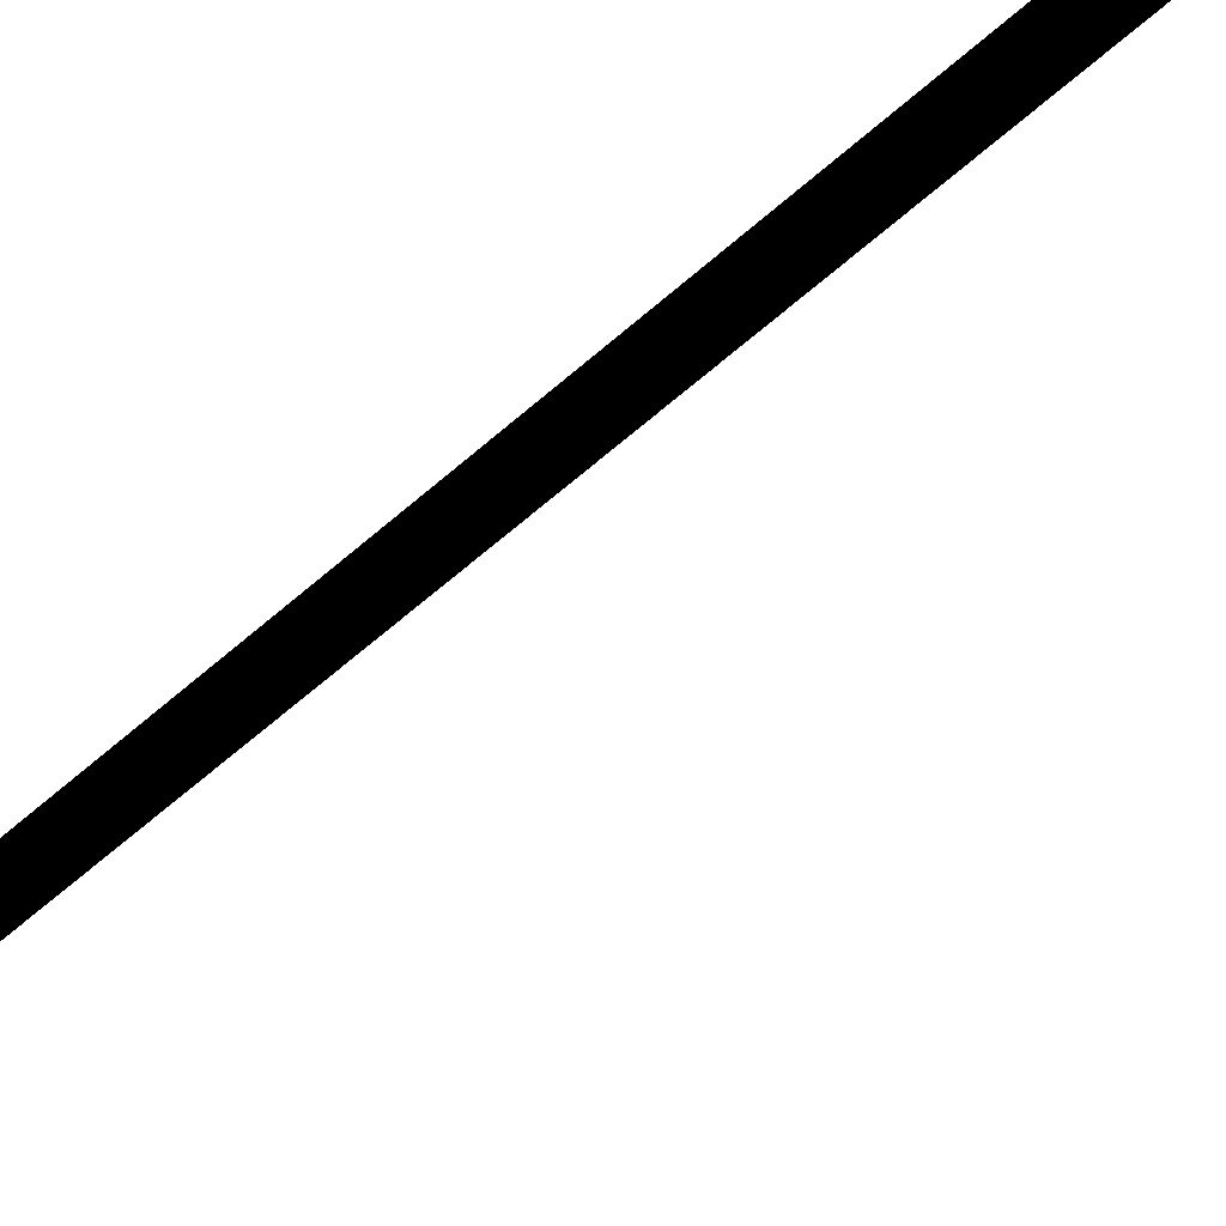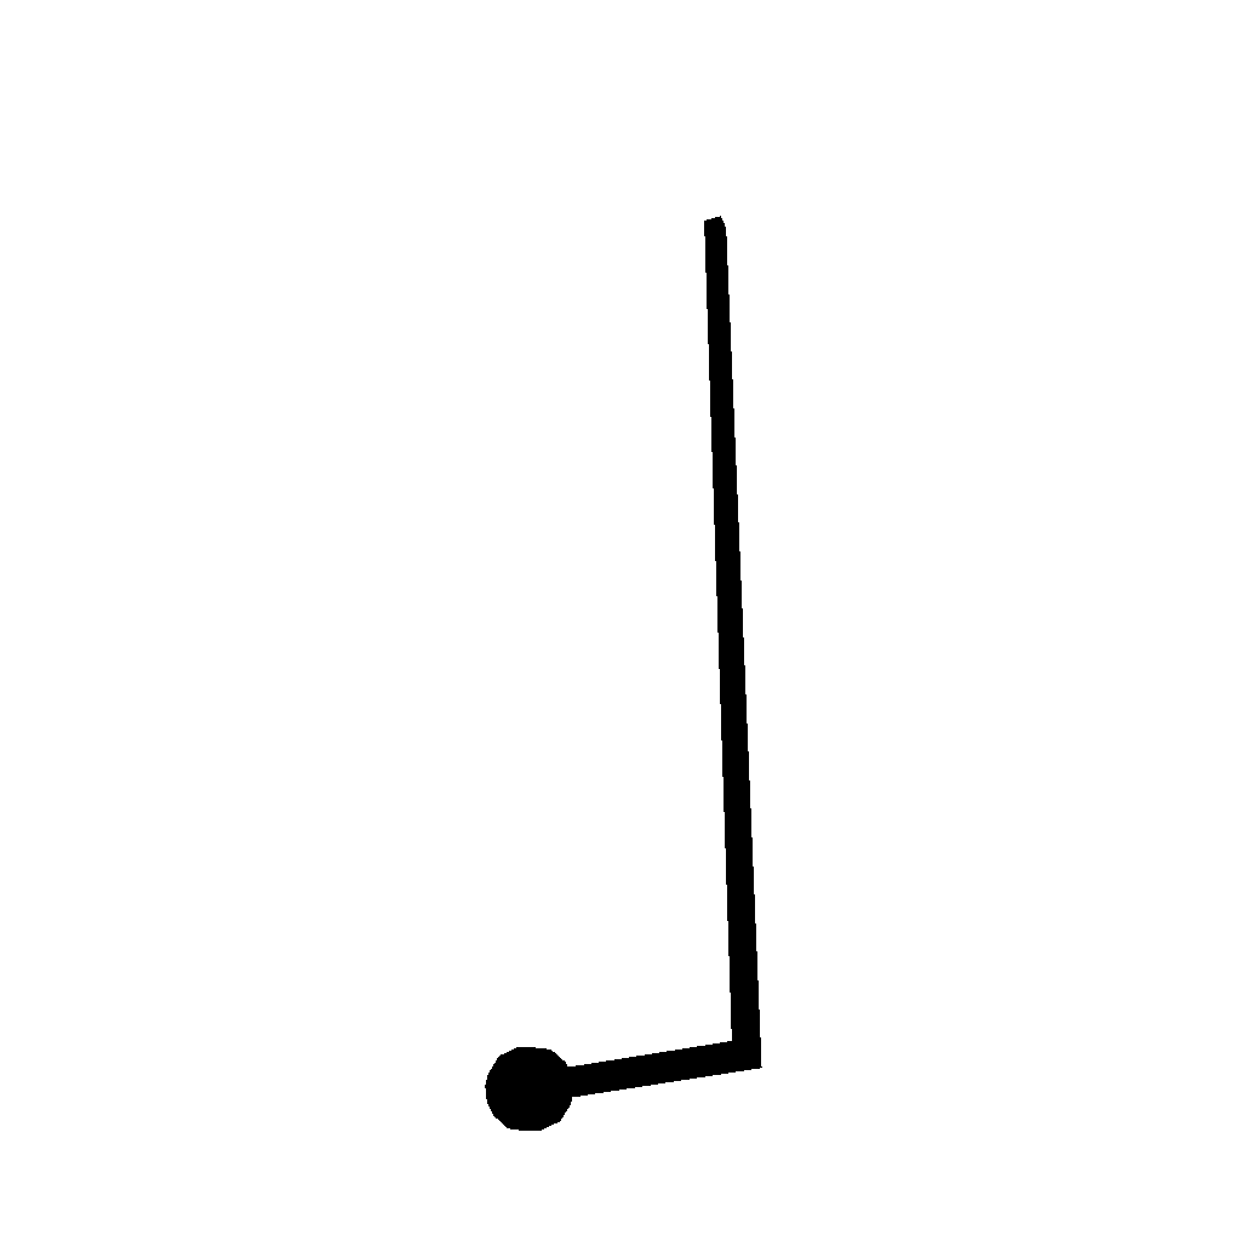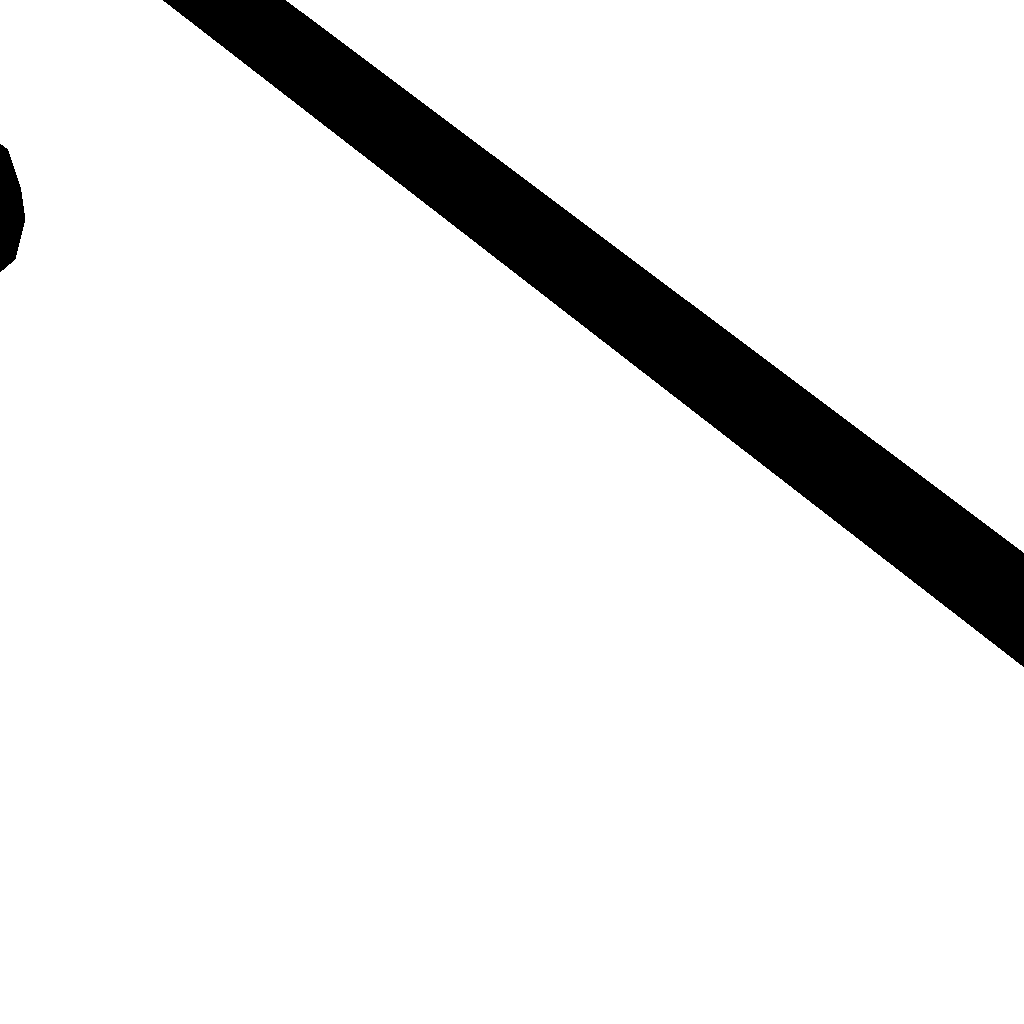
<metadata>
{"format":"obj","ext":"obj","renderer":"f3d","projection":"perspective","resolution":1024,"background":"white","views":[{"elev":-54.1,"azim":134.3,"up":"+Y"},{"elev":-35.8,"azim":111.1,"up":"+Z"},{"elev":29.0,"azim":-30.1,"up":"+Y"}]}
</metadata>
<code>
v -0.005 0.1253 0.01
v 0.005 0.1253 0.01
v -0.005 0.1353 0.01
v 0.005 0.1353 0.01
v -0.005 0.1353 -0.51
v 0.005 0.1353 -0.51
v -0.005 0.1253 -0.51
v 0.005 0.1253 -0.51
v -0.005 0.1353 0.01
v 0.005 0.1353 0.01
v -0.005 0.1353 -0.51
v 0.005 0.1353 -0.51
v -0.005 0.1253 -0.51
v 0.005 0.1253 0.01
v 0.005 0.1253 -0.51
v -0.005 0.1253 0.01
v 0.005 0.1253 0.01
v 0.005 0.1353 -0.51
v 0.005 0.1253 -0.51
v 0.005 0.1353 0.01
v -0.005 0.1253 -0.51
v -0.005 0.1353 0.01
v -0.005 0.1253 0.01
v -0.005 0.1353 -0.51
v -0.005 0.1353 -0.5
v 0.005 0.1353 -0.5
v -0.005 0.1353 -0.51
v 0.005 0.1353 -0.51
v -0.005 0.03525 -0.51
v 0.005 0.03525 -0.51
v -0.005 0.03525 -0.5
v 0.005 0.03525 -0.5
v -0.005 0.1353 -0.51
v 0.005 0.1353 -0.51
v -0.005 0.03525 -0.51
v 0.005 0.03525 -0.51
v -0.005 0.03525 -0.5
v 0.005 0.1353 -0.5
v 0.005 0.03525 -0.5
v -0.005 0.1353 -0.5
v 0.005 0.1353 -0.5
v 0.005 0.03525 -0.51
v 0.005 0.03525 -0.5
v 0.005 0.1353 -0.51
v -0.005 0.03525 -0.5
v -0.005 0.1353 -0.51
v -0.005 0.1353 -0.5
v -0.005 0.03525 -0.51
v 0 0.04775 -0.505
v 0.01 0.04507 -0.505
v 0.007071 0.04507 -0.4979
v 0.01225 0.03775 -0.4928
v 0.01732 0.03775 -0.505
v 0 0.03775 -0.4877
v 0 0.04507 -0.495
v 0 0.04775 -0.505
v -0.01225 0.03775 -0.4928
v -0.007071 0.04507 -0.4979
v 0 0.04775 -0.505
v -0.01732 0.03775 -0.505
v -0.01 0.04507 -0.505
v 0 0.04775 -0.505
v -0.01225 0.03775 -0.5172
v -0.007071 0.04507 -0.5121
v 0 0.04775 -0.505
v 0 0.03775 -0.5223
v 0 0.04507 -0.515
v 0 0.04775 -0.505
v 0.01225 0.03775 -0.5172
v 0.007071 0.04507 -0.5121
v 0 0.04775 -0.505
v -0.02 0.02775 -0.505
v -0.01414 0.02775 -0.4909
v -0.01414 0.02775 -0.5191
v 0 0.02775 -0.525
v 0.01414 0.02775 -0.5191
v -0.01732 0.01775 -0.505
v -0.01225 0.01775 -0.4928
v 0 0.02775 -0.485
v 0.01414 0.02775 -0.4909
v 0.02 0.02775 -0.505
v 0.01225 0.03775 -0.5172
v 0.007071 0.04507 -0.5121
v 0 0.04775 -0.505
v 0.01414 0.02775 -0.5191
v 0.01225 0.01775 -0.4928
v 0.01732 0.01775 -0.505
v 0 0.01775 -0.4877
v 0.01225 0.01775 -0.5172
v 0.007071 0.01043 -0.4979
v 0.01 0.01043 -0.505
v 0 0.01043 -0.495
v -0.007071 0.01043 -0.4979
v -0.01 0.01043 -0.505
v -0.007071 0.01043 -0.5121
v -0.01225 0.01775 -0.5172
v 0 0.01775 -0.5223
v 0.01225 0.01775 -0.5172
v 0 0.01043 -0.515
v 0.007071 0.01043 -0.5121
v 0 0.00775 -0.505
v 0 0.00775 -0.505
v 0 0.00775 -0.505
v 0 0.00775 -0.505
v 0 0.00775 -0.505
v 0.007071 0.01043 -0.5121
v 0 0.00775 -0.505
v 0 0.00775 -0.505
v 0 0.00775 -0.505
g Mortarboard_Tassel1
f 4 1 2
f 3 1 4
f 6 9 10
f 5 9 6
f 8 11 12
f 7 11 8
f 14 13 15
f 16 13 14
f 18 17 19
f 20 17 18
f 22 21 23
f 24 21 22
f 28 25 26
f 27 25 28
f 30 33 34
f 29 33 30
f 32 35 36
f 31 35 32
f 38 37 39
f 40 37 38
f 42 41 43
f 44 41 42
f 46 45 47
f 48 45 46
f 50 49 51
f 52 50 51
f 53 50 52
f 52 51 54
f 54 51 55
f 51 56 55
f 54 55 57
f 57 55 58
f 55 59 58
f 57 58 60
f 60 58 61
f 58 62 61
f 60 61 63
f 63 61 64
f 61 65 64
f 63 64 66
f 66 64 67
f 64 68 67
f 66 67 69
f 69 67 70
f 67 71 70
f 72 57 60
f 73 57 72
f 74 60 63
f 72 60 74
f 75 63 66
f 74 63 75
f 76 66 69
f 75 66 76
f 77 73 72
f 78 73 77
f 78 79 73
f 79 54 73
f 79 52 54
f 80 52 79
f 80 53 52
f 81 53 80
f 73 54 57
f 81 82 53
f 82 83 53
f 53 83 50
f 83 84 50
f 85 82 81
f 86 81 80
f 87 81 86
f 87 85 81
f 88 80 79
f 86 80 88
f 88 79 78
f 89 85 87
f 90 87 86
f 91 87 90
f 91 89 87
f 92 86 88
f 90 86 92
f 92 88 93
f 93 88 78
f 93 78 94
f 94 78 77
f 94 77 95
f 95 77 96
f 77 72 96
f 96 72 74
f 96 74 97
f 97 74 75
f 97 75 98
f 98 75 76
f 99 96 97
f 95 96 99
f 100 97 98
f 99 97 100
f 93 101 92
f 94 102 93
f 95 103 94
f 99 104 95
f 100 105 99
f 106 89 91
f 91 107 106
f 90 108 91
f 92 109 90

</code>
